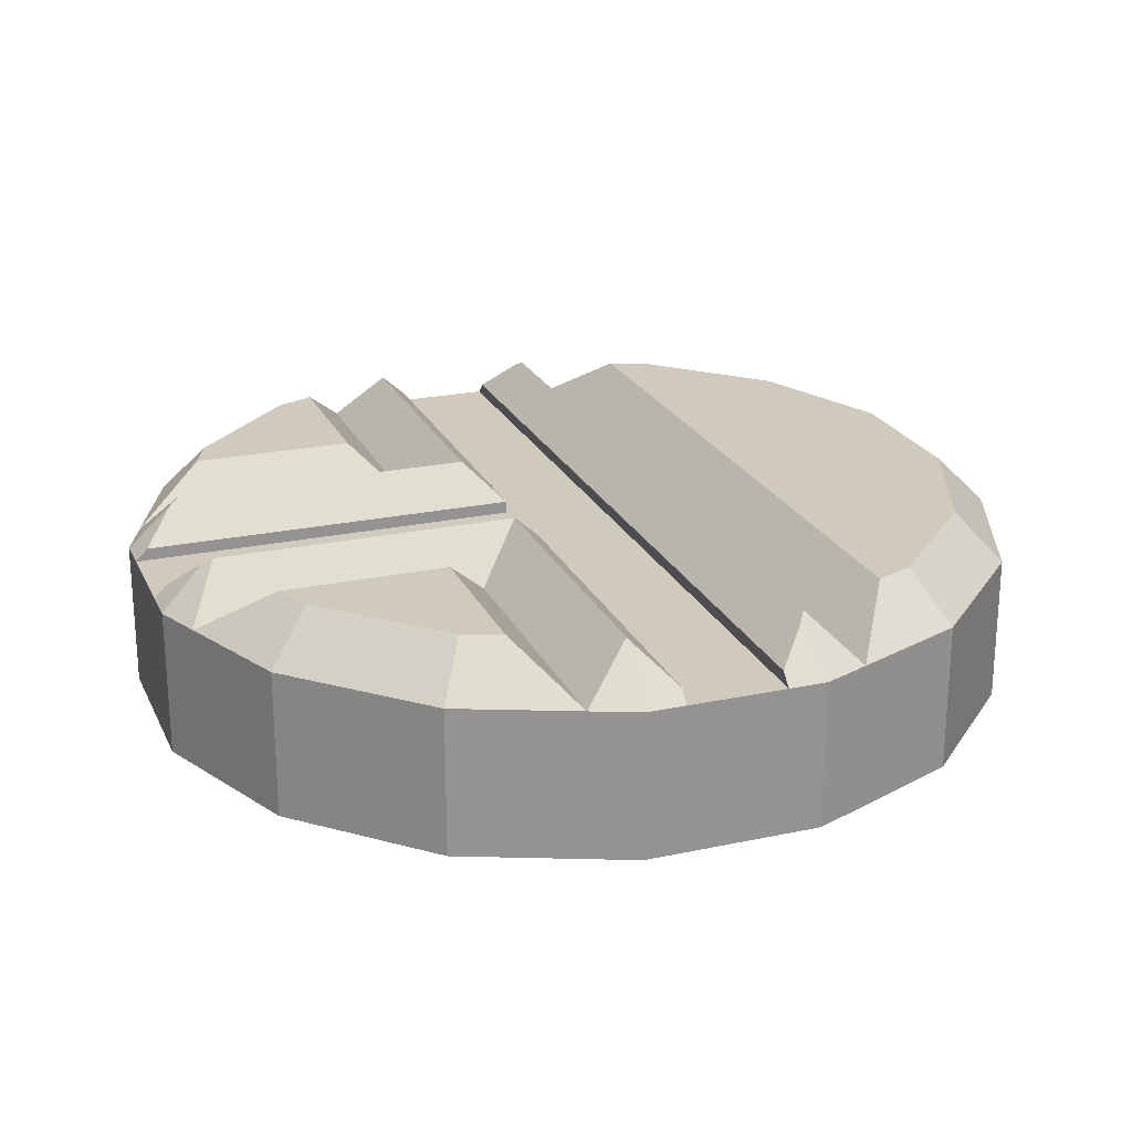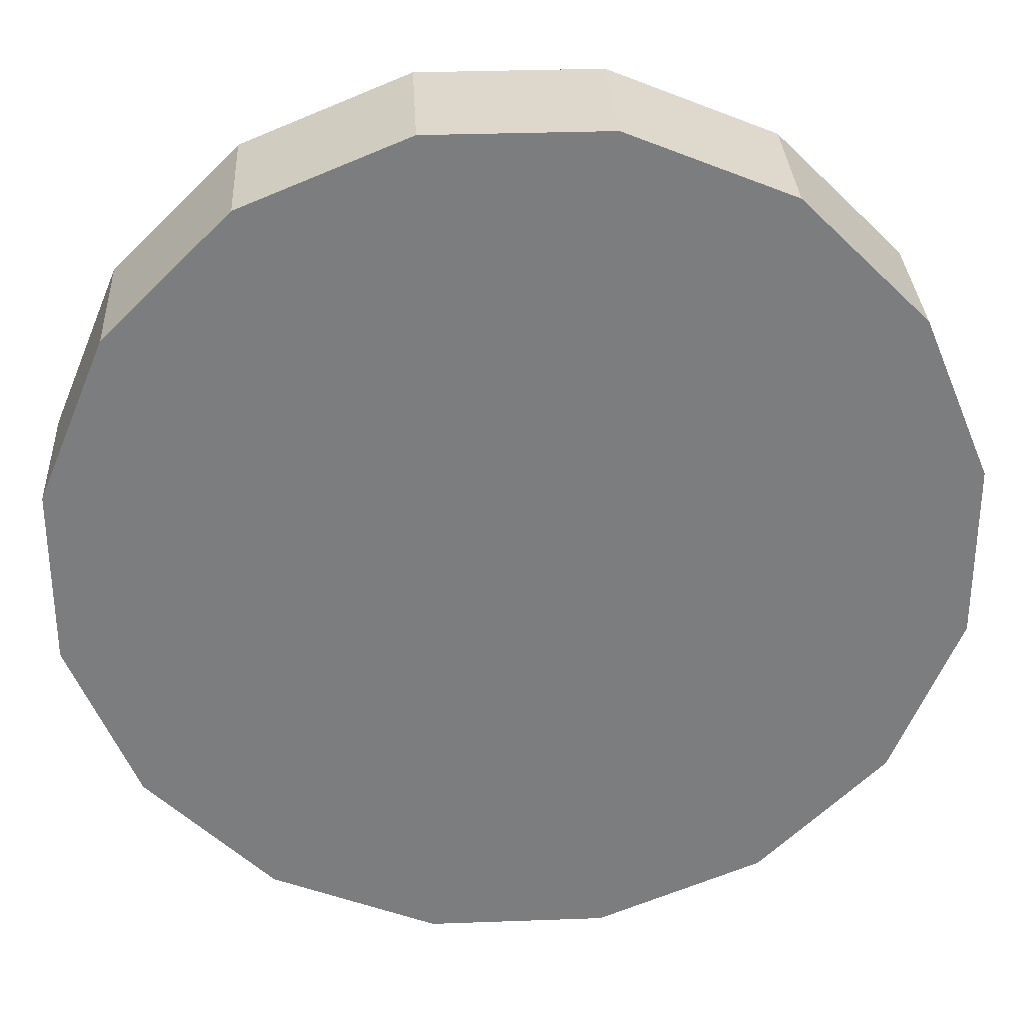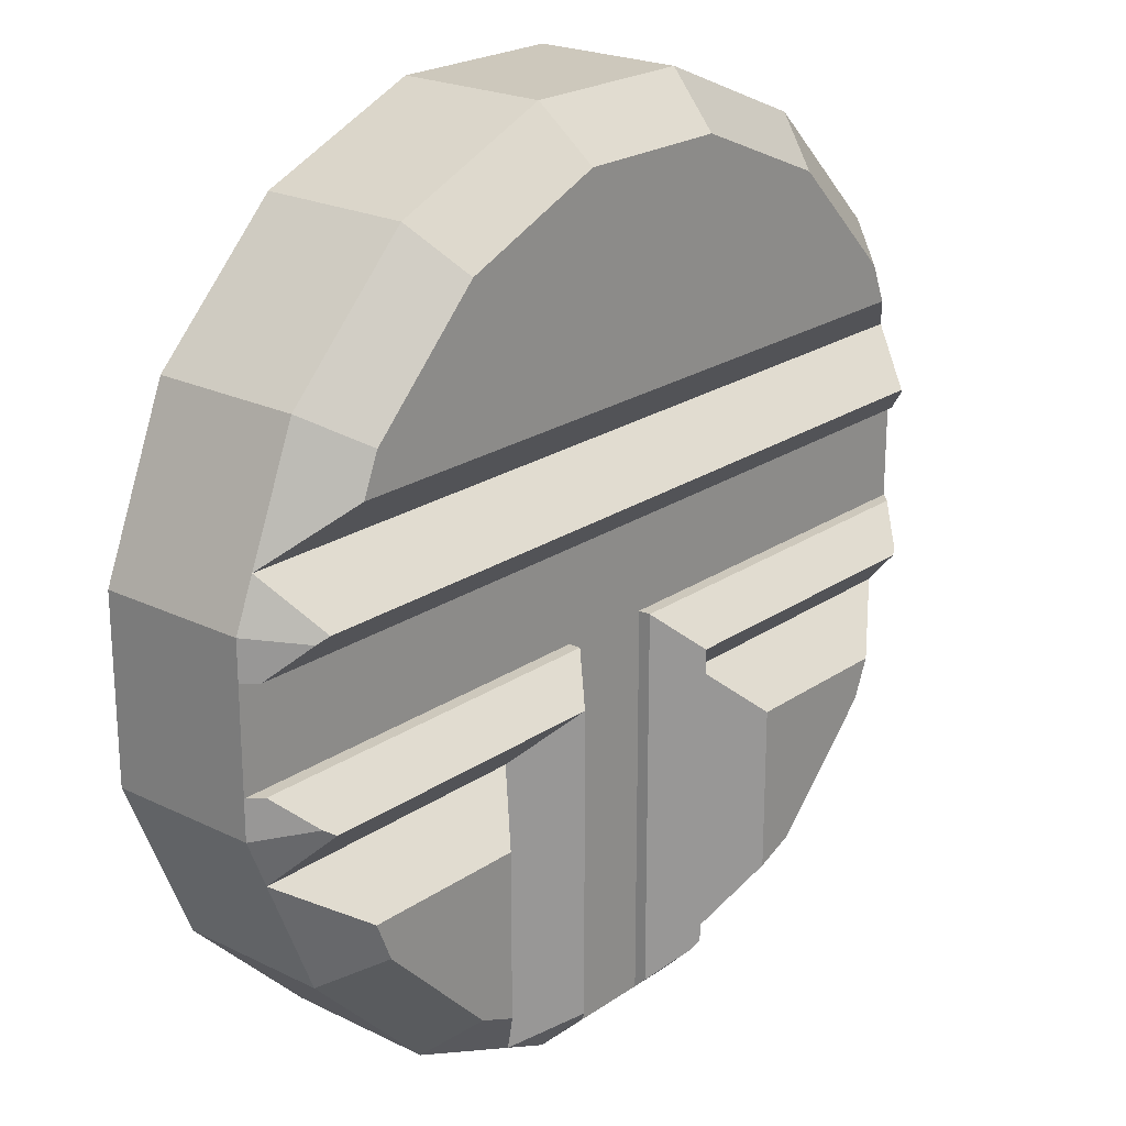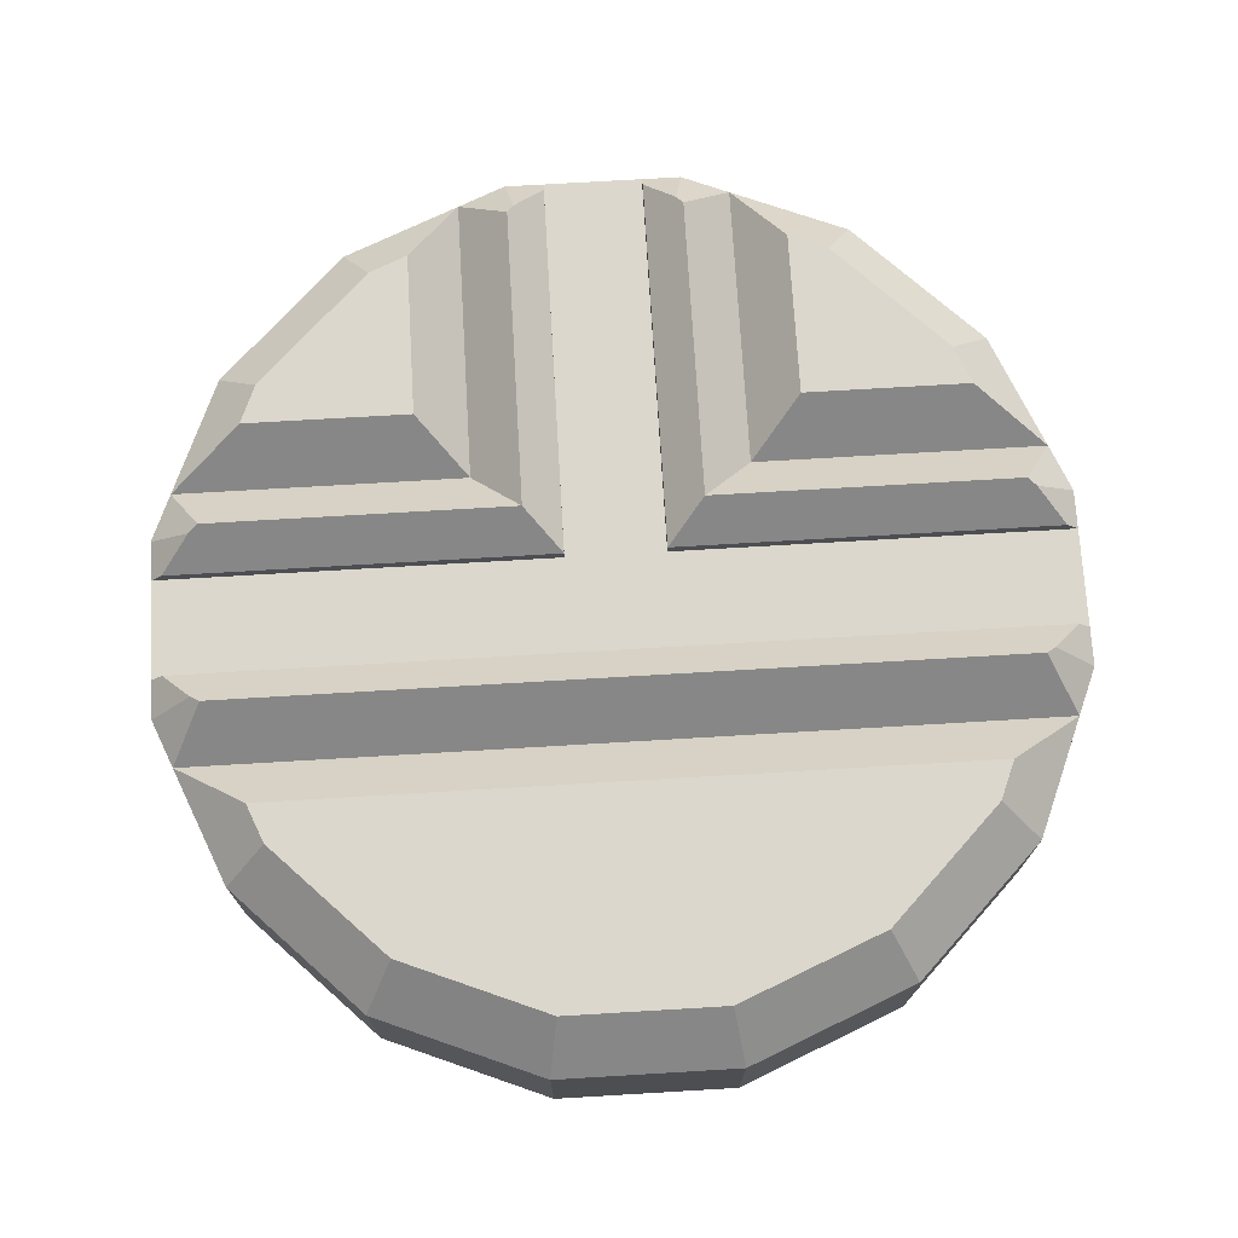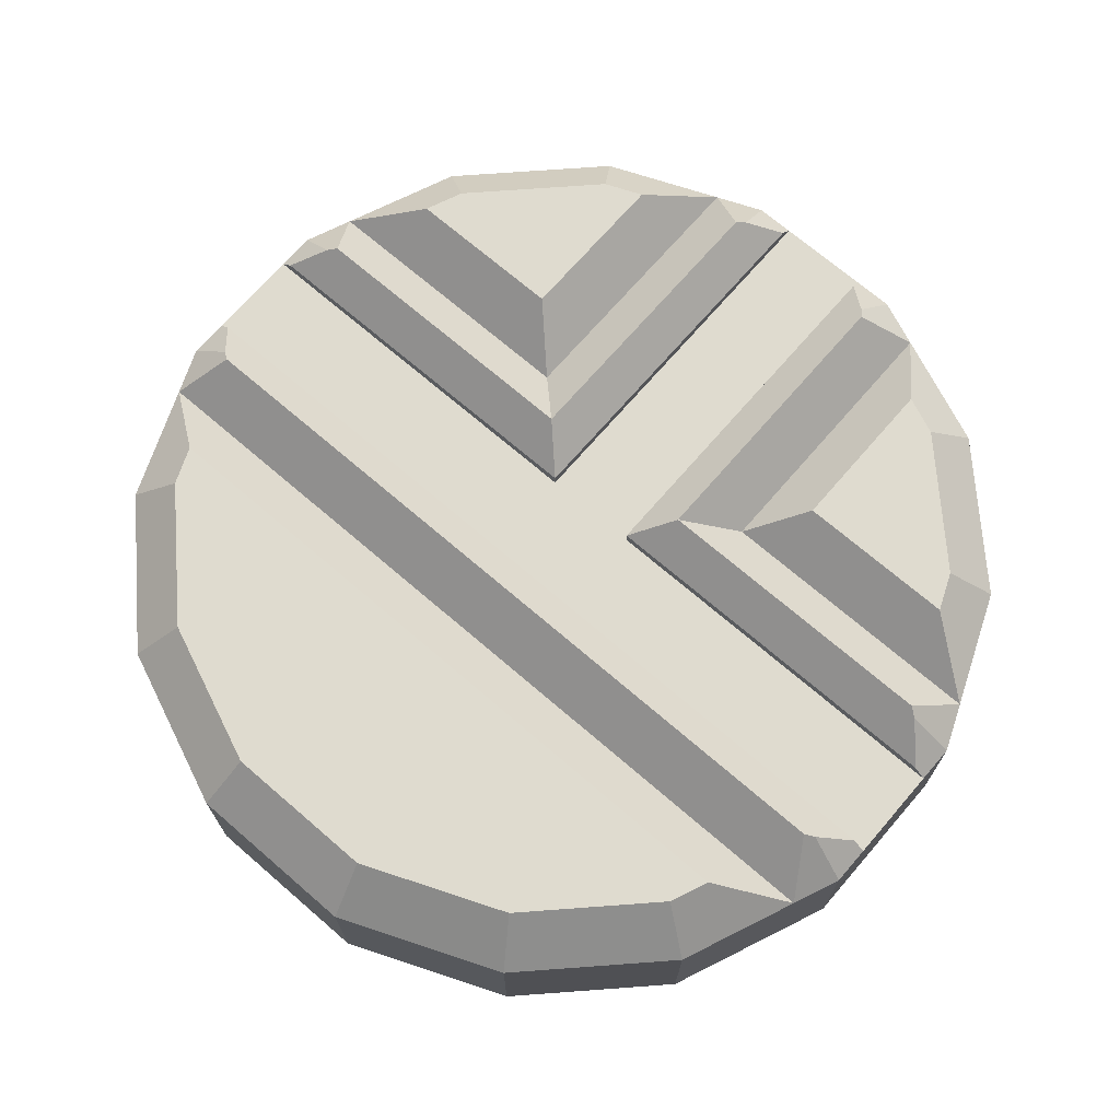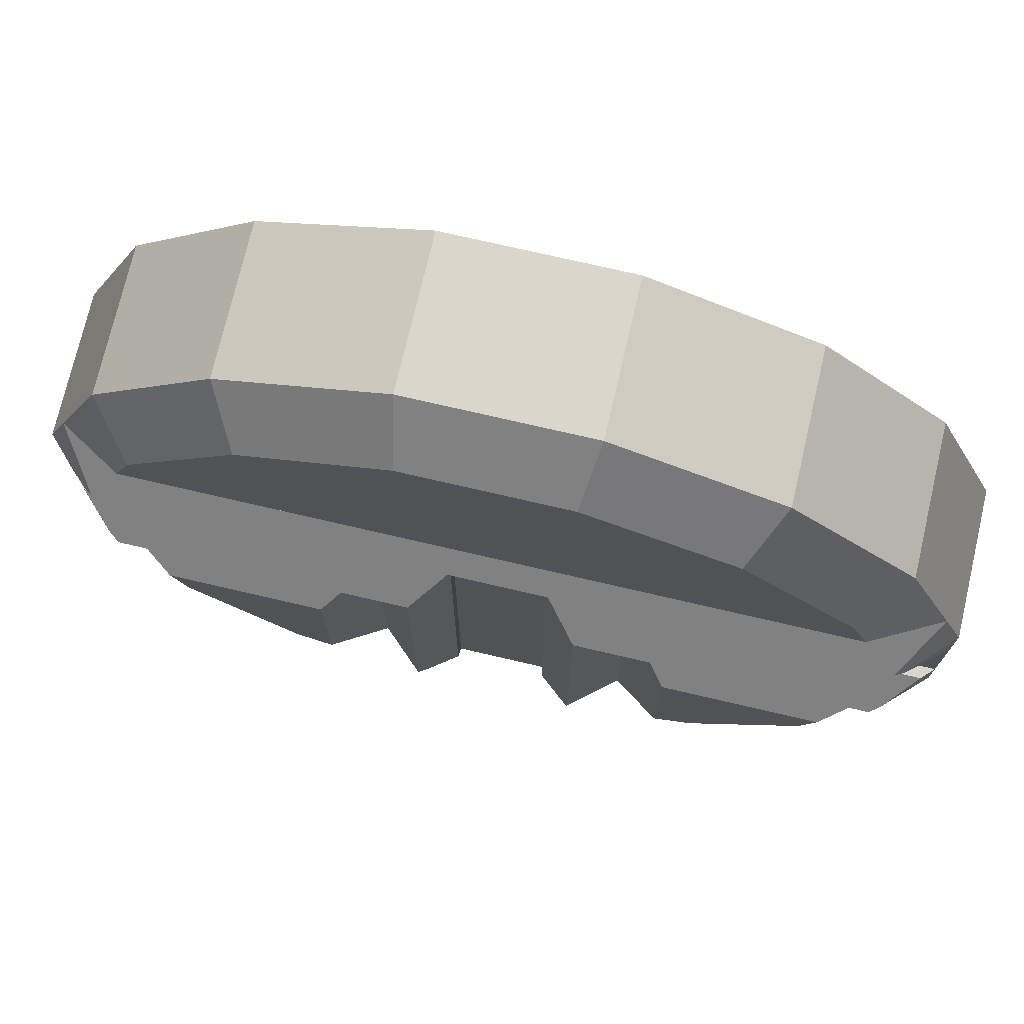
<metadata>
{"format":"obj","ext":"obj","renderer":"f3d","projection":"perspective","resolution":1024,"background":"white","views":[{"elev":22.8,"azim":-110.1,"up":"+Y"},{"elev":31.3,"azim":-3.0,"up":"+Z"},{"elev":22.1,"azim":130.4,"up":"+Z"},{"elev":72.8,"azim":-3.4,"up":"+Y"},{"elev":70.4,"azim":40.8,"up":"+Y"},{"elev":73.9,"azim":-166.9,"up":"+Z"}]}
</metadata>
<code>
o object1
g object1
v 0.45 -0.1 -0.05
v 0.45 -0.05 -0.05
v 0.45 -0.05 0.05
v 0.45 -0.1 0.05
v 0.05 -0.05 -0.05
v 0.05 -0.1 -0.05
v 0.05 -0.05 -0.45
v 0.05 -0.1 -0.45
v -0.05 -0.1 -0.45
v -0.05 -0.05 -0.45
v -0.05 -0.05 -0.05
v -0.05 -0.1 -0.05
v -0.45 -0.05 -0.05
v -0.45 -0.1 -0.05
v -0.45 -0.1 0.05
v -0.45 -0.05 0.05
f 1 2 4
f 2 3 4
f 6 5 1
f 5 2 1
f 5 6 7
f 6 8 7
f 9 10 8
f 10 7 8
f 12 11 9
f 11 10 9
f 11 12 13
f 12 14 13
f 13 14 16
f 14 15 16
f 9 8 6
f 12 6 15
f 15 14 12
f 6 4 15
f 6 1 4
f 12 9 6
f 4 3 15
f 3 16 15
f 5 7 10
f 16 5 11
f 11 13 16
f 16 3 5
f 3 2 5
f 5 10 11
o object2
g object2
v -0.45 -0.1 0.05
v 0.45 -0.1 0.05
v 0.45 -0.05 0.05
v 0.4375 -0.0375 0.05
v -0.4375 -0.0375 0.05
v -0.45 -0.05 0.05
v 0.4066 -0.006619 0.08088
v 0.45 -0.05 0.08951
v 0.4301 -0.05 0.1375
v 0.3967 0 0.0875
v 0.45 -0.2 0.08951
v 0.3815 -0.05 0.2549
v 0.3815 -0.2 0.2549
v -0.3815 -0.2 -0.2549
v -0.45 -0.2 -0.08951
v -0.45 -0.2 0.08951
v -0.3815 -0.2 0.2549
v -0.2549 -0.2 0.3815
v -0.08951 -0.2 0.45
v 0.08951 -0.2 0.45
v 0.2549 -0.2 0.3815
v 0.45 -0.2 -0.08951
v 0.3815 -0.2 -0.2549
v 0.2549 -0.2 -0.3815
v 0.08951 -0.2 -0.45
v -0.08951 -0.2 -0.45
v -0.2549 -0.2 -0.3815
v 0 -0.2 0
v -0.3815 -0.05 0.2549
v -0.4301 -0.05 0.1375
v -0.45 -0.05 0.08951
v -0.3967 0 0.0875
v -0.4066 -0.006619 0.08088
v -0.3553 -0 0.1875
v -0.3391 0 0.2266
v -0.2549 -0.05 0.3815
v -0.2266 0 0.3391
v -0.08951 -0.05 0.45
v -0.07956 0 0.4
v 0.08951 -0.05 0.45
v 0.07956 0 0.4
v 0.2549 -0.05 0.3815
v 0.2266 0 0.3391
v 0.3391 0 0.2266
v 0.3553 -0 0.1875
v 0.3815 -0.05 -0.2549
v 0.4301 -0.05 -0.1375
v 0.45 -0.05 -0.08951
v 0.3967 0 -0.0875
v 0.4066 -0.006619 -0.08088
v 0.45 -0.05 -0.05
v 0.4375 -0.0375 -0.05
v 0.05 -0.0375 -0.05
v 0.45 -0.1 -0.05
v 0.05 -0.1 -0.05
v 0.05 -0.1 -0.45
v 0.05 -0.05 -0.45
v 0.05 -0.0375 -0.4375
v 0.0875 0 -0.3967
v 0.08088 -0.006619 -0.4066
v 0.0875 0 -0.0875
v 0.08951 -0.05 -0.45
v 0.1375 -0.05 -0.4301
v 0.1375 -0.05 -0.1375
v 0.1875 -0 -0.3553
v 0.1875 -0 -0.1875
v 0.3553 -0 -0.1875
v 0.2549 -0.05 -0.3815
v 0.2266 0 -0.3391
v 0.3391 0 -0.2266
v -0.08951 -0.05 -0.45
v -0.05 -0.05 -0.45
v -0.05 -0.1 -0.45
v -0.05 -0.0375 -0.4375
v -0.08088 -0.006619 -0.4066
v -0.05 -0.0375 -0.05
v -0.0875 0 -0.3967
v -0.0875 0 -0.0875
v -0.3967 0 -0.0875
v -0.4066 -0.006619 -0.08088
v -0.4375 -0.0375 -0.05
v -0.4301 -0.05 -0.1375
v -0.45 -0.05 -0.08951
v -0.1375 -0.05 -0.1375
v -0.3553 -0 -0.1875
v -0.1875 -0 -0.1875
v -0.1875 0 -0.3553
v -0.1375 -0.05 -0.4301
v -0.2266 0 -0.3391
v -0.2549 -0.05 -0.3815
v -0.3815 -0.05 -0.2549
v -0.3391 0 -0.2266
v -0.45 -0.1 -0.05
v -0.45 -0.05 -0.05
v -0.05 -0.1 -0.05
f 20 19 18
f 21 18 17
f 17 22 21
f 21 20 18
f 24 19 20
f 24 20 23
f 28 25 61
f 60 28 61
f 25 24 23
f 23 26 25
f 27 24 25
f 25 28 29
f 27 25 29
f 43 42 44
f 31 30 44
f 32 31 44
f 33 32 44
f 34 33 44
f 35 34 44
f 36 35 44
f 37 36 44
f 29 37 44
f 27 29 44
f 38 27 44
f 39 38 44
f 40 39 44
f 41 40 44
f 42 41 44
f 30 43 44
f 46 47 32
f 33 46 32
f 33 45 46
f 45 50 46
f 45 51 50
f 49 47 46
f 49 46 48
f 53 51 52
f 51 45 52
f 55 53 54
f 53 52 54
f 57 55 56
f 55 54 56
f 59 57 56
f 59 56 58
f 60 59 58
f 60 58 28
f 46 50 61
f 46 61 25
f 53 55 57
f 51 57 60
f 50 60 61
f 50 51 60
f 57 59 60
f 51 53 57
f 52 45 34
f 45 33 34
f 54 52 35
f 52 34 35
f 56 54 36
f 54 35 36
f 58 56 37
f 56 36 37
f 63 64 38
f 39 63 38
f 39 62 63
f 62 83 63
f 62 86 83
f 66 64 63
f 66 63 65
f 68 67 64
f 64 66 68
f 70 67 68
f 68 69 71
f 71 70 68
f 74 73 72
f 71 74 72
f 71 69 74
f 75 76 74
f 75 74 69
f 69 77 75
f 84 79 81
f 85 84 81
f 79 78 76
f 79 76 75
f 77 80 75
f 80 79 75
f 80 82 81
f 80 81 79
f 82 80 83
f 80 63 83
f 85 86 62
f 85 62 84
f 85 81 82
f 82 83 86
f 82 86 85
f 78 73 74
f 76 78 74
f 68 66 65
f 65 77 69
f 69 68 65
f 80 77 65
f 80 65 63
f 84 62 40
f 62 39 40
f 41 78 79
f 79 84 40
f 41 79 40
f 87 88 89
f 42 89 72
f 72 78 41
f 72 73 78
f 72 41 42
f 42 87 89
f 90 88 87
f 87 91 90
f 90 91 93
f 93 94 92
f 92 90 93
f 95 96 97
f 95 97 92
f 92 94 95
f 107 98 101
f 108 107 101
f 98 99 96
f 96 95 98
f 94 100 95
f 100 98 95
f 100 102 101
f 100 101 98
f 102 100 103
f 100 104 103
f 106 105 103
f 106 103 104
f 91 104 93
f 91 87 104
f 108 105 107
f 105 106 107
f 108 101 102
f 102 103 105
f 102 105 108
f 97 110 109
f 111 97 109
f 111 92 97
f 99 110 97
f 96 99 97
f 100 94 93
f 100 93 104
f 89 88 90
f 90 92 111
f 111 89 90
f 104 87 42
f 43 104 42
f 43 106 104
f 107 106 43
f 107 43 30
f 31 99 98
f 98 107 30
f 31 98 30
f 28 58 29
f 58 37 29
f 48 46 25
f 48 25 26
f 26 23 20
f 20 21 48
f 21 49 48
f 48 26 20
f 21 22 47
f 47 49 21
f 109 110 99
f 17 109 31
f 17 31 32
f 32 47 17
f 47 22 17
f 109 99 31
f 111 109 17
f 17 18 71
f 71 72 89
f 18 70 71
f 17 71 111
f 71 89 111
f 64 67 70
f 38 70 18
f 18 24 27
f 18 19 24
f 18 27 38
f 38 64 70

</code>
